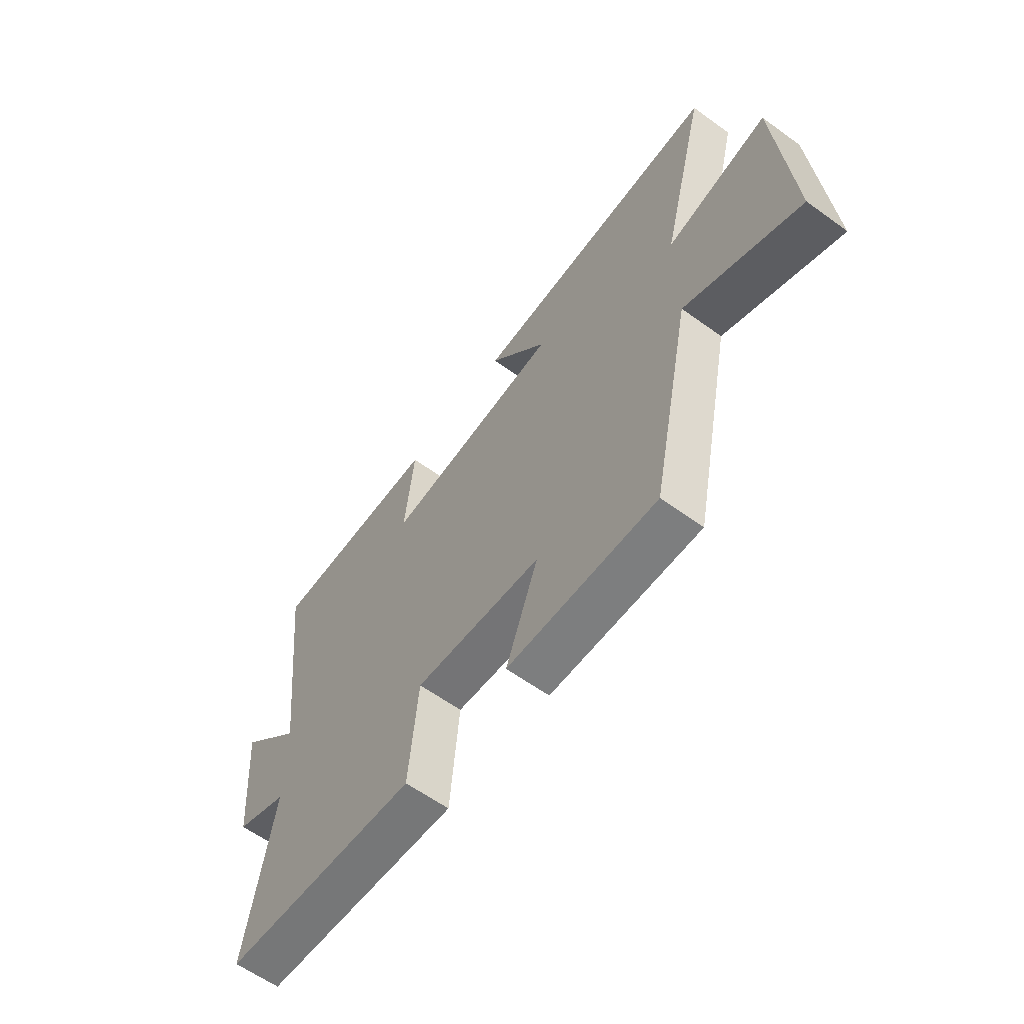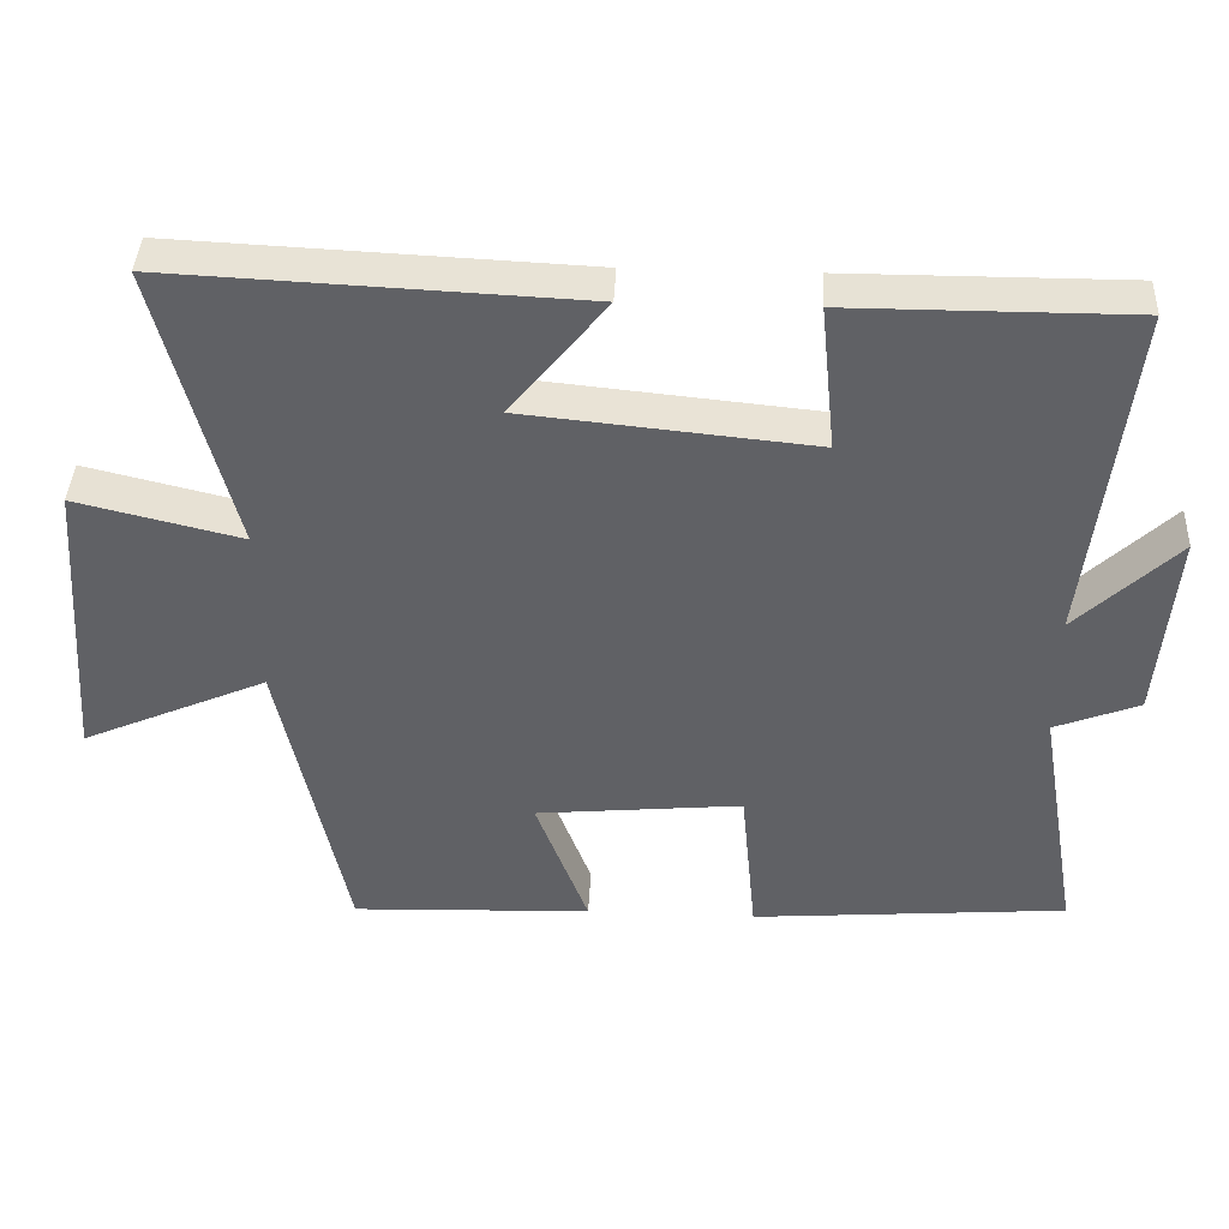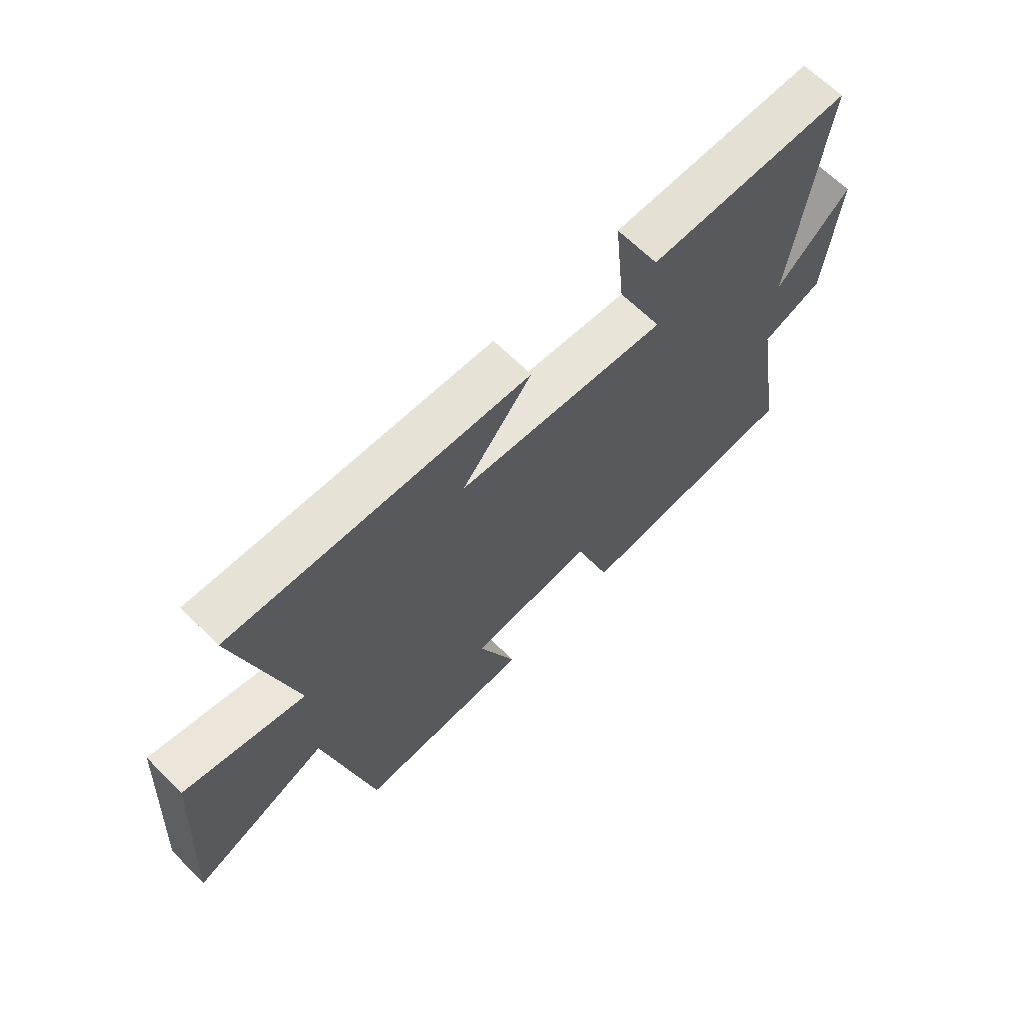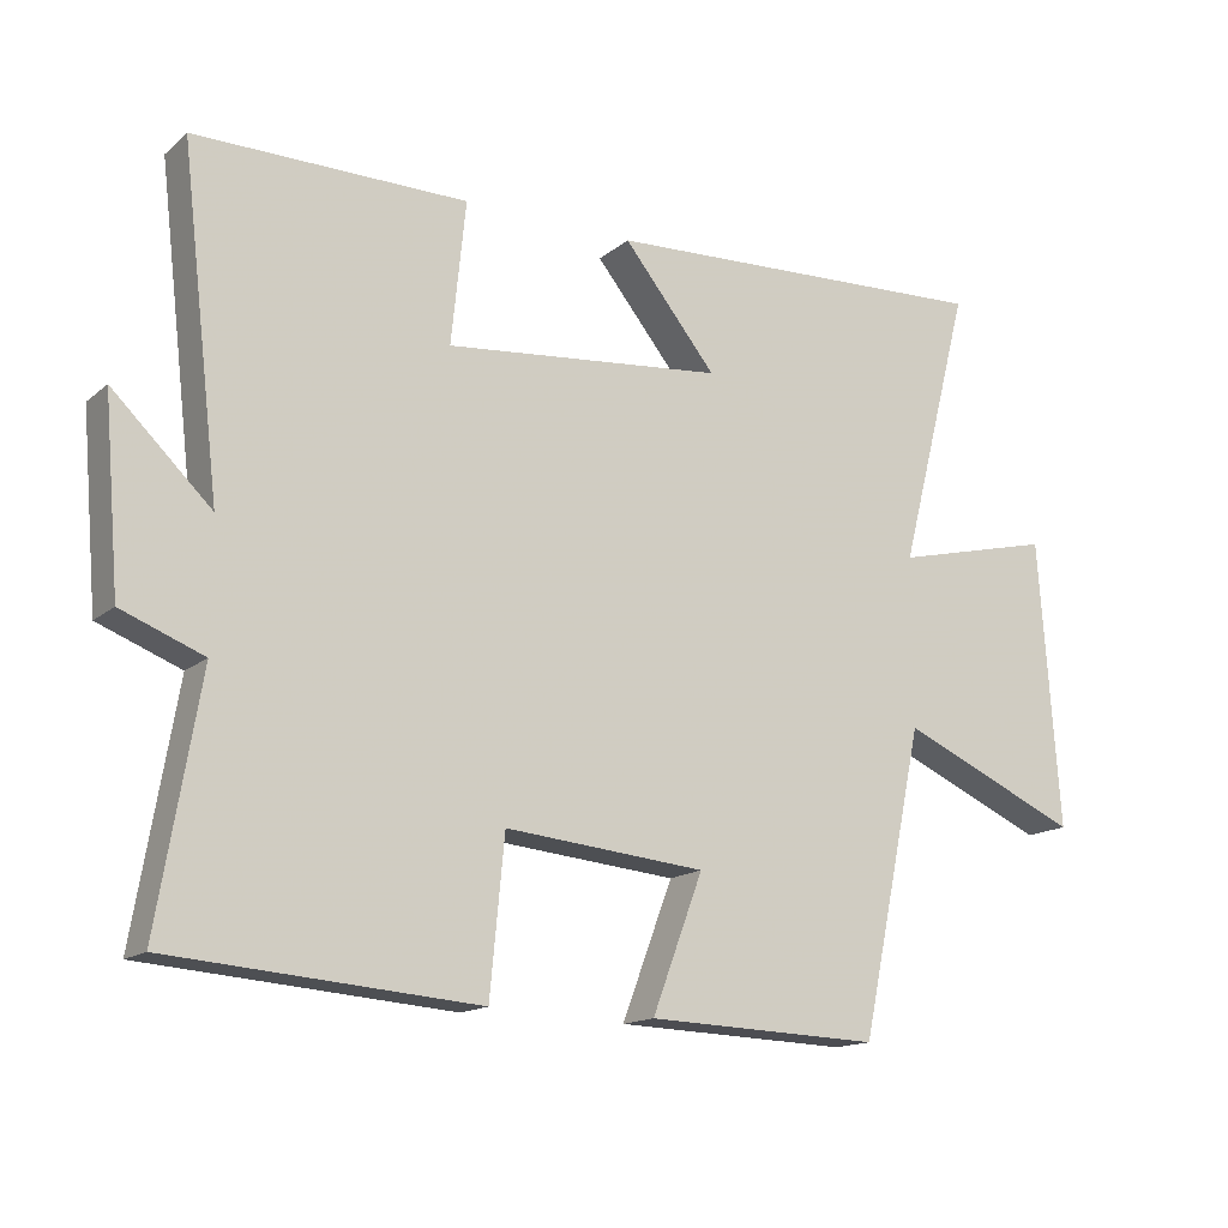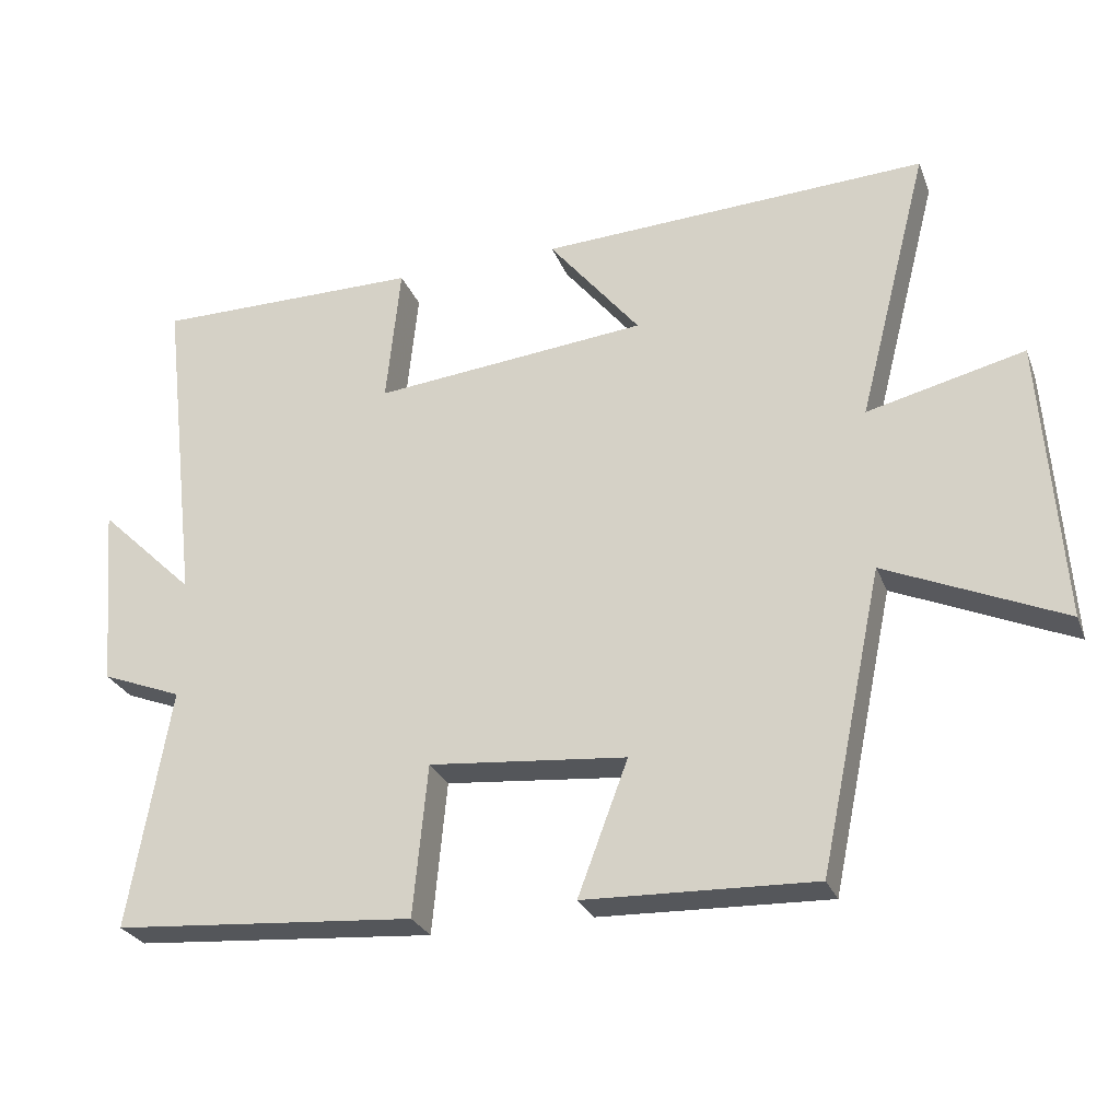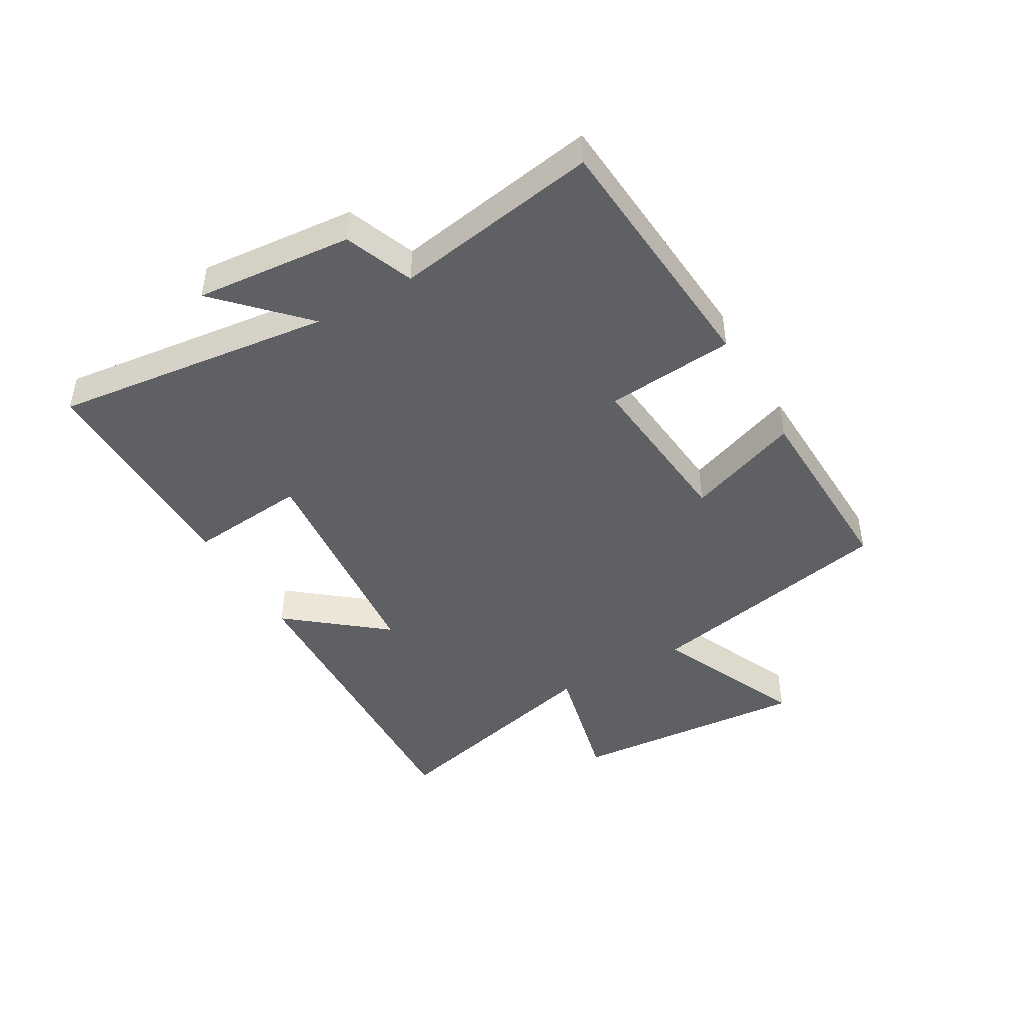
<metadata>
{"format":"obj","ext":"obj","renderer":"f3d","projection":"perspective","resolution":1024,"background":"white","views":[{"elev":-61.0,"azim":-126.4,"up":"+Z"},{"elev":40.6,"azim":2.6,"up":"+Z"},{"elev":65.9,"azim":-45.2,"up":"+Z"},{"elev":-15.2,"azim":148.7,"up":"+Z"},{"elev":-27.2,"azim":-161.4,"up":"+Z"},{"elev":-44.7,"azim":119.9,"up":"+Y"}]}
</metadata>
<code>
v -0.412 0.07 -0.511
v -0.5 0.07 -0.094
v -0.748 0.07 -0.203
v -0.72 0.07 0.193
v -0.5 0.07 0.14
v -0.599 0.07 0.525
v -0.056 0.07 0.5
v -0.184 0.07 0.342
v 0.2 0.07 0.304
v 0.18 0.07 0.5
v 0.554 0.07 0.501
v 0.5 0.07 0.041
v 0.635 0.07 0.171
v 0.613 0.07 -0.087
v 0.5 0.07 -0.131
v 0.557 0.07 -0.467
v 0.135 0.07 -0.5
v 0.115 0.07 -0.288
v -0.161 0.07 -0.314
v -0.091 0.07 -0.5
v -0.412 0 -0.511
v -0.5 0 -0.094
v -0.748 0 -0.203
v -0.72 0 0.193
v -0.5 0 0.14
v -0.599 0 0.525
v -0.056 0 0.5
v -0.184 0 0.342
v 0.2 0 0.304
v 0.18 0 0.5
v 0.554 0 0.501
v 0.5 0 0.041
v 0.635 0 0.171
v 0.613 0 -0.087
v 0.5 0 -0.131
v 0.557 0 -0.467
v 0.135 0 -0.5
v 0.115 0 -0.288
v -0.161 0 -0.314
v -0.091 0 -0.5
f 19 20 1 2
f 18 19 2
f 15 16 17 18
f 15 18 2
f 12 13 14 15
f 12 15 2
f 9 10 11 12
f 8 9 12 2
f 5 6 7 8
f 5 8 2 3
f 3 4 5
f 22 21 40 39
f 22 39 38
f 38 37 36 35
f 22 38 35
f 35 34 33 32
f 22 35 32
f 32 31 30 29
f 22 32 29 28
f 28 27 26 25
f 23 22 28 25
f 25 24 23
f 1 21 22 2
f 2 22 23 3
f 3 23 24 4
f 4 24 25 5
f 5 25 26 6
f 6 26 27 7
f 7 27 28 8
f 8 28 29 9
f 9 29 30 10
f 10 30 31 11
f 11 31 32 12
f 12 32 33 13
f 13 33 34 14
f 14 34 35 15
f 15 35 36 16
f 16 36 37 17
f 17 37 38 18
f 18 38 39 19
f 19 39 40 20
f 20 40 21 1

</code>
